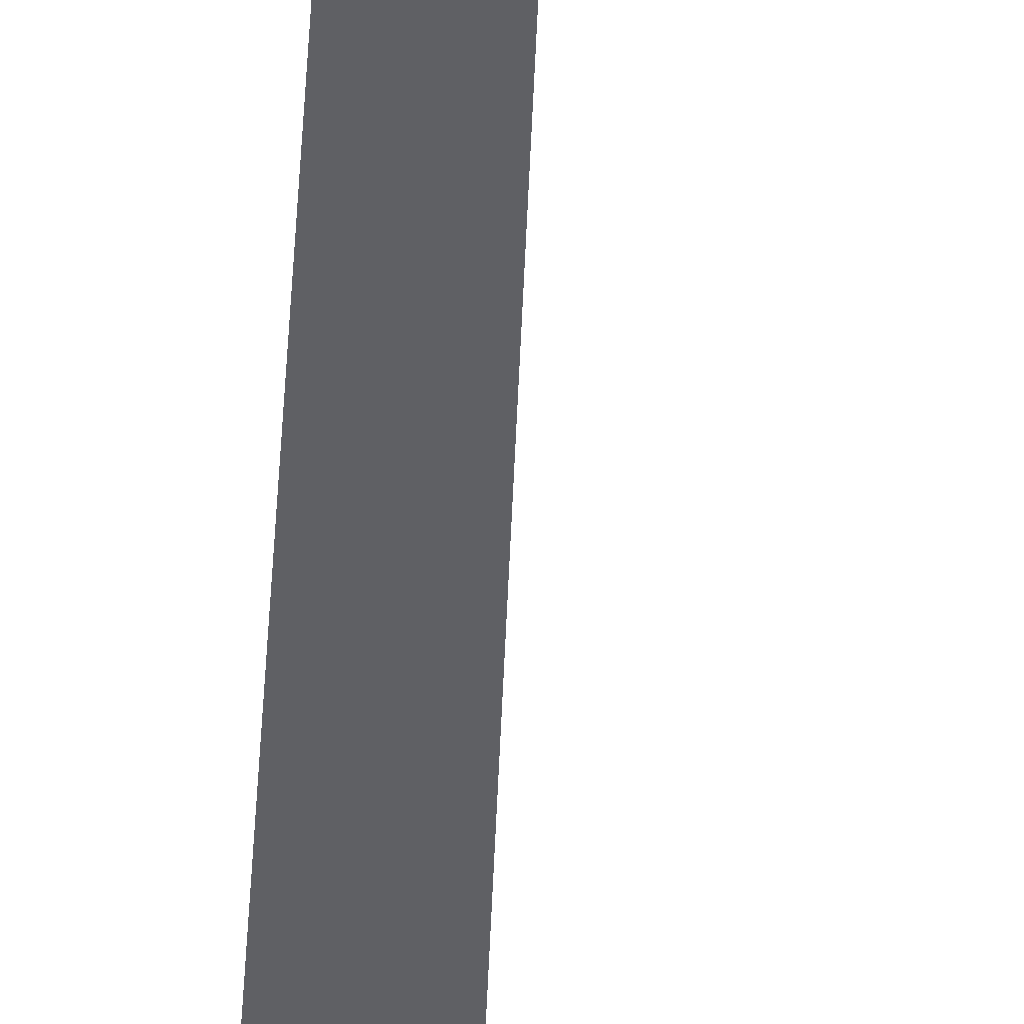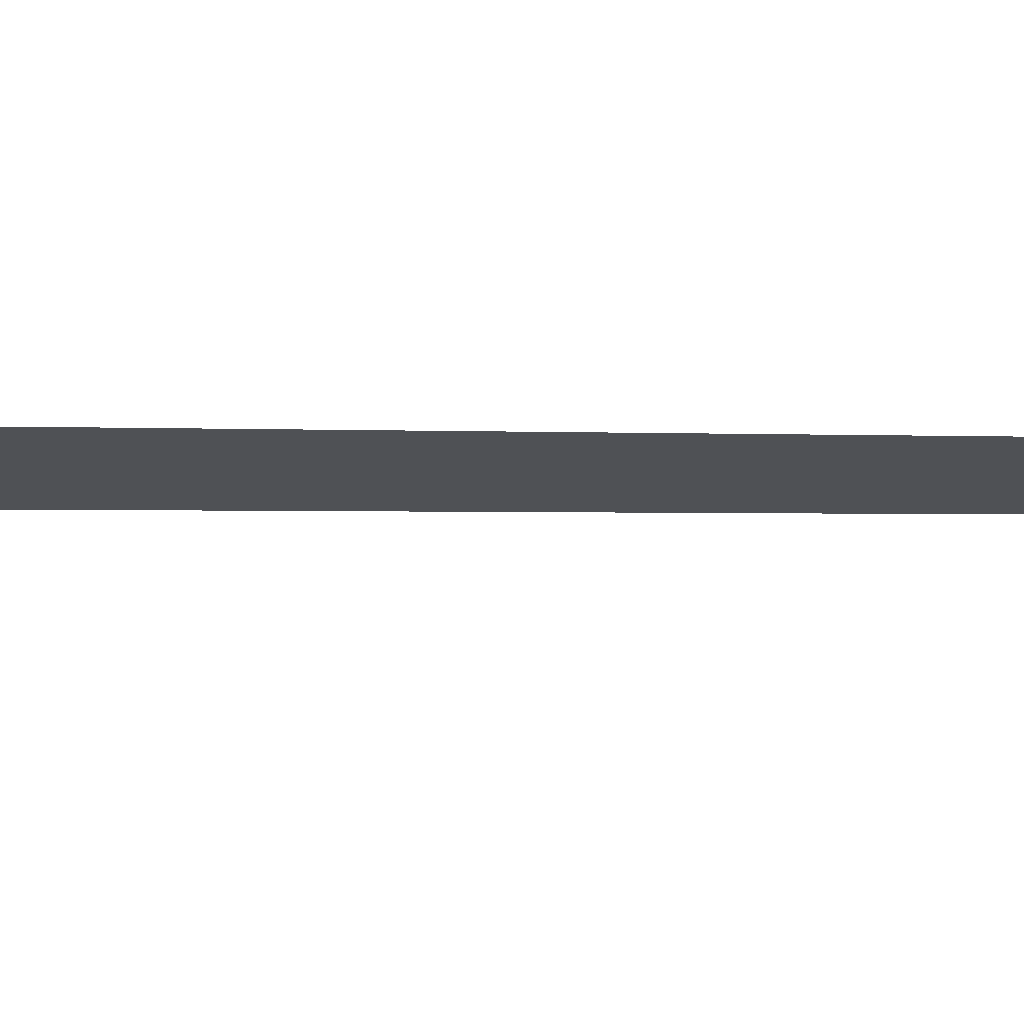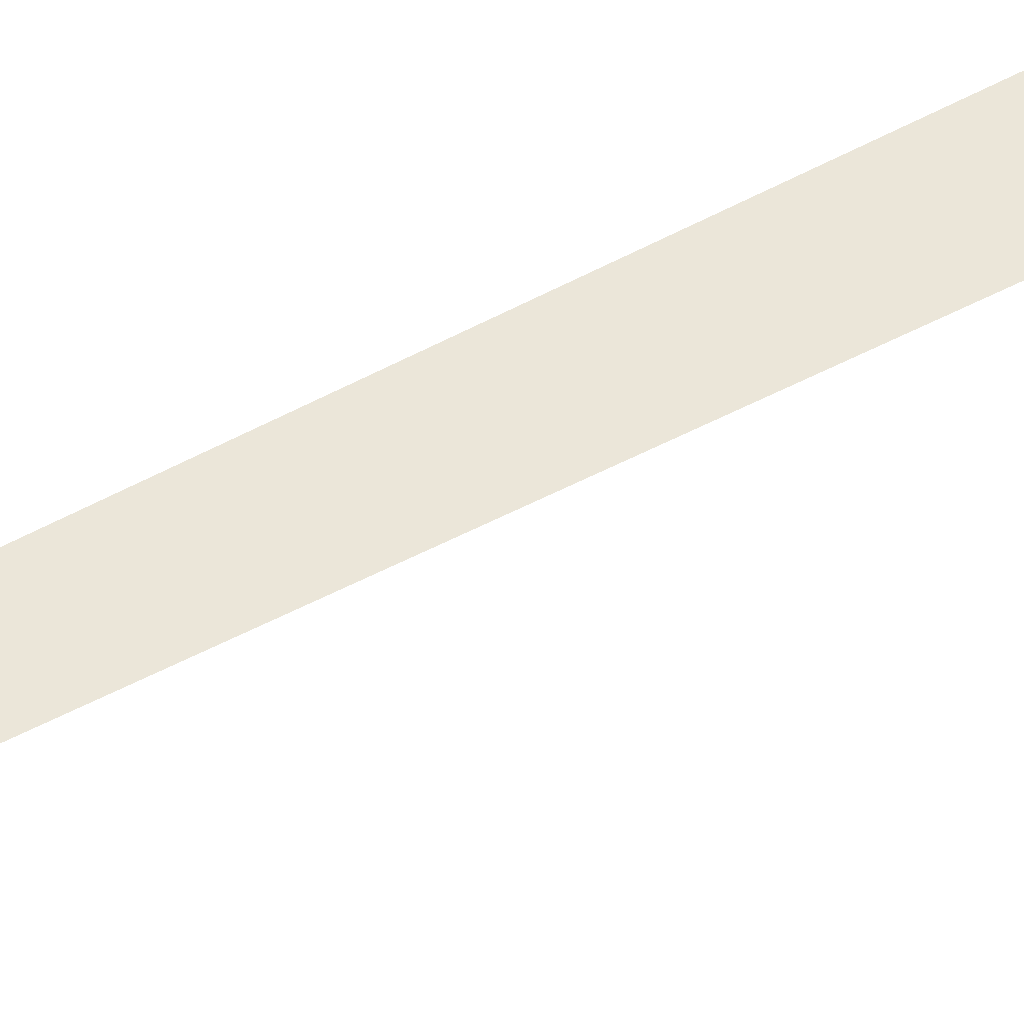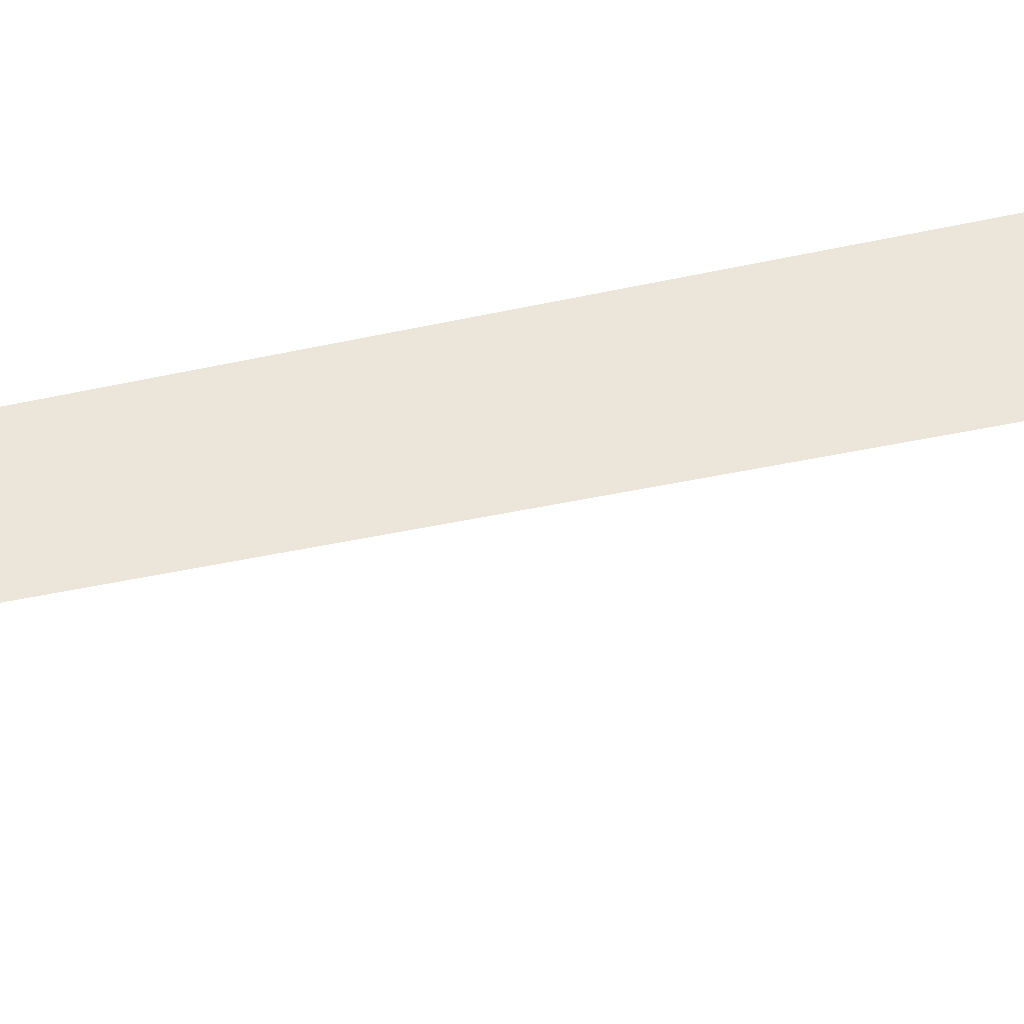
<metadata>
{"format":"obj","ext":"obj","renderer":"f3d","projection":"perspective","resolution":1024,"background":"white","views":[{"elev":-43.3,"azim":-3.3,"up":"+Z"},{"elev":-19.9,"azim":-92.1,"up":"+Z"},{"elev":46.8,"azim":56.9,"up":"+Z"},{"elev":57.2,"azim":76.8,"up":"+Z"}]}
</metadata>
<code>
o #ID1075
v 0.04059 0.542 -0.06607
v 0.0166 -0.5272 -0.06607
v 0.02489 0.5363 -0.06607
v 0.02489 0.5363 -0.06607
v 0.0166 -0.5272 -0.06607
v 0.04059 0.542 -0.06607
f 1 2 3
f 4 5 6

</code>
